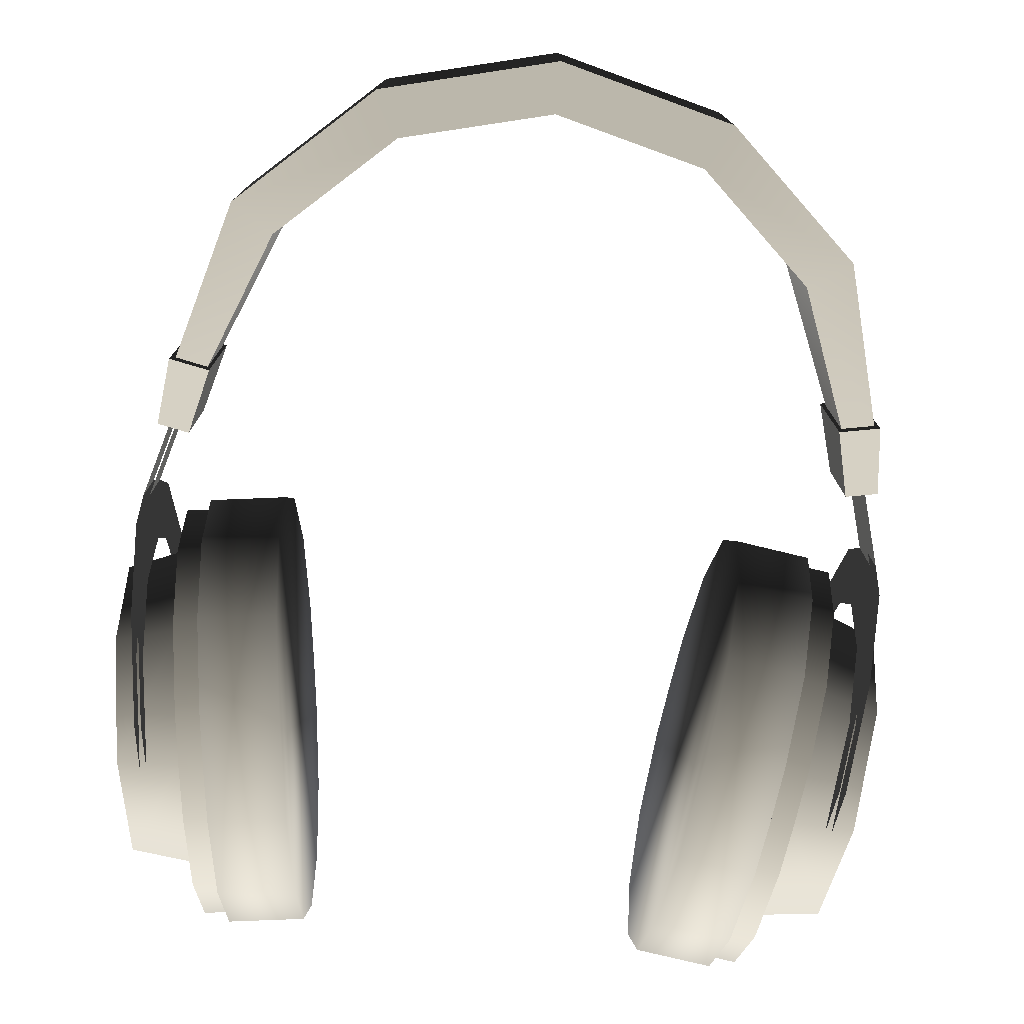
<metadata>
{"format":"obj","ext":"obj","renderer":"f3d","projection":"perspective","resolution":1024,"background":"white","views":[{"elev":-76.6,"azim":-5.7,"up":"+Y"}]}
</metadata>
<code>
v -0.0469 0.01423 -0.07412
v -0.04267 0.01423 -0.07352
v -0.0464 0 -0.07762
v -0.04826 0.02516 -0.06442
v -0.04218 0 -0.07703
v -0.04738 0 -0.07069
v -0.04858 0.02084 -0.06214
v -0.04403 0.02516 -0.06383
v -0.04267 -0.01423 -0.07352
v -0.04858 -0.02084 -0.06214
v -0.05148 0.02947 -0.0415
v -0.05017 0.03022 -0.05079
v -0.0469 -0.01423 -0.07412
v -0.05966 -0.01883 -0.06167
v -0.05966 0.01883 -0.06167
v -0.04595 0.03022 -0.0502
v -0.04403 -0.02516 -0.06383
v -0.05148 -0.02947 -0.0415
v -0.05858 0 -0.0694
v -0.04826 -0.02516 -0.06442
v -0.06228 0.02663 -0.04302
v -0.05279 0.03022 -0.03221
v -0.04726 0.03073 -0.04091
v -0.06228 -0.02663 -0.04302
v -0.0649 -0.01883 -0.02437
v -0.06599 0 -0.01664
v -0.05438 0.02084 -0.02087
v -0.0649 0.01883 -0.02437
v -0.0547 0.02516 -0.01858
v -0.05148 0.03073 -0.0415
v -0.05017 -0.03022 -0.05079
v -0.05438 -0.02084 -0.02087
v -0.04856 0.03022 -0.03162
v -0.04595 -0.03022 -0.0502
v -0.05279 -0.03022 -0.03221
v -0.0547 -0.02516 -0.01858
v -0.05606 0.01423 -0.008885
v -0.05048 0.02516 -0.01799
v -0.04726 -0.03073 -0.04091
v -0.05148 -0.03073 -0.0415
v -0.05606 -0.01423 -0.008885
v -0.05558 0 -0.01232
v -0.04856 -0.03022 -0.03162
v -0.05048 -0.02516 -0.01799
v -0.05184 0.01423 -0.008292
v -0.05656 0 -0.005381
v -0.05184 -0.01423 -0.008292
v -0.05233 0 -0.004788
v -0.04194 0 -0.07871
v -0.04246 0.0149 -0.07504
v -0.04389 0.02633 -0.0649
v -0.04246 -0.0149 -0.07504
v -0.02898 0 -0.07689
v -0.03092 0.02633 -0.06307
v -0.0295 0.0149 -0.07322
v -0.04589 0.03163 -0.05063
v -0.03293 0.03163 -0.04881
v -0.04389 -0.02633 -0.0649
v -0.0295 -0.0149 -0.07322
v -0.03909 0.0149 -0.004951
v -0.03566 0.03163 -0.02937
v -0.03767 0.02633 -0.0151
v -0.03092 -0.02633 -0.06307
v -0.03961 0 -0.001284
v -0.0343 0.03217 -0.03909
v -0.04862 0.03163 -0.03119
v -0.04589 -0.03163 -0.05063
v -0.03293 -0.03163 -0.04881
v -0.03909 -0.0149 -0.004951
v -0.05205 0.0149 -0.006773
v -0.05257 0 -0.003105
v -0.05063 0.02633 -0.01692
v -0.04726 0.03217 -0.04091
v -0.03767 -0.02633 -0.0151
v -0.04862 -0.03163 -0.03119
v -0.04726 -0.03217 -0.04091
v -0.03566 -0.03163 -0.02937
v -0.05063 -0.02633 -0.01692
v -0.05205 -0.0149 -0.006773
v -0.0343 -0.03217 -0.03909
v -0.05989 0.0128 0.02352
v -0.05989 -0.0128 0.02352
v -0.05309 0.0128 0.02222
v -0.06139 0.01008 0.0117
v -0.05309 -0.0128 0.02222
v -0.06139 -0.01008 0.0117
v -0.05604 0.01008 0.01068
v -0.05604 -0.01008 0.01068
v -0.05937 0.006133 0.01276
v -0.06355 0.006133 -0.001964
v -0.05937 -0.006133 0.01276
v -0.06355 -0.006133 -0.001964
v -0.06231 0 -0.0108
v -0.06178 0.01473 -0.01453
v -0.06178 -0.01473 -0.01453
v -0.06317 0.01537 -0.004648
v -0.06317 -0.01537 -0.004648
v -0.06035 0.02552 -0.02474
v -0.06035 -0.02552 -0.02474
v -0.06143 0.02717 -0.017
v -0.06143 -0.02717 -0.017
v -0.05839 0.02947 -0.03869
v -0.05839 -0.02947 -0.03869
v -0.05786 0.03073 -0.0424
v -0.05899 -0.03264 -0.03438
v -0.05899 0.03264 -0.03438
v -0.05786 -0.03073 -0.0424
v -0.05791 0.03264 -0.03423
v -0.06035 0.02717 -0.01685
v -0.05679 0.03073 -0.04225
v -0.05731 0.02947 -0.03854
v -0.05927 0.02552 -0.02459
v -0.06209 0.01537 -0.004496
v -0.0607 0.01473 -0.01438
v -0.06247 0.006133 -0.001812
v -0.06123 0 -0.01064
v -0.06247 -0.006133 -0.001812
v -0.0607 -0.01473 -0.01438
v -0.05829 -0.006133 0.01291
v -0.06209 -0.01537 -0.004496
v -0.05829 0.006133 0.01291
v -0.05927 -0.02552 -0.02459
v -0.06035 -0.02717 -0.01685
v -0.05731 -0.02947 -0.03854
v -0.05791 -0.03264 -0.03423
v -0.05679 -0.03073 -0.04225
v 0.04641 0 -0.07762
v 0.04267 0.01423 -0.07352
v 0.0469 0.01423 -0.07412
v 0.04218 0 -0.07703
v 0.04826 0.02516 -0.06442
v 0.04738 0 -0.07069
v 0.04267 -0.01423 -0.07352
v 0.04404 0.02516 -0.06383
v 0.04858 0.02084 -0.06214
v 0.04858 -0.02084 -0.06214
v 0.0469 -0.01423 -0.07412
v 0.05018 0.03022 -0.05079
v 0.05148 0.02947 -0.0415
v 0.05966 0.01883 -0.06167
v 0.05966 -0.01883 -0.06167
v 0.04404 -0.02516 -0.06383
v 0.04595 0.03022 -0.0502
v 0.05858 0 -0.0694
v 0.05148 -0.02947 -0.0415
v 0.04826 -0.02516 -0.06442
v 0.04726 0.03073 -0.04091
v 0.05279 0.03022 -0.03221
v 0.06228 0.02663 -0.04302
v 0.06599 0 -0.01664
v 0.0649 -0.01883 -0.02437
v 0.06228 -0.02663 -0.04302
v 0.05018 -0.03022 -0.05079
v 0.05148 0.03073 -0.0415
v 0.0547 0.02516 -0.01858
v 0.05438 0.02084 -0.02087
v 0.0649 0.01883 -0.02437
v 0.05438 -0.02084 -0.02087
v 0.04595 -0.03022 -0.0502
v 0.04856 0.03022 -0.03162
v 0.0547 -0.02516 -0.01858
v 0.05279 -0.03022 -0.03221
v 0.04726 -0.03073 -0.04091
v 0.05048 0.02516 -0.01799
v 0.05607 0.01423 -0.008885
v 0.05558 0 -0.01232
v 0.05607 -0.01423 -0.008885
v 0.05148 -0.03073 -0.0415
v 0.05048 -0.02516 -0.01799
v 0.04856 -0.03022 -0.03162
v 0.05184 0.01423 -0.008292
v 0.05656 0 -0.005381
v 0.05184 -0.01423 -0.008292
v 0.05233 0 -0.004788
v 0.04195 0 -0.07871
v 0.04246 0.0149 -0.07504
v 0.04246 -0.0149 -0.07504
v 0.02898 0 -0.07689
v 0.04389 0.02633 -0.0649
v 0.0295 0.0149 -0.07322
v 0.03093 0.02633 -0.06307
v 0.04389 -0.02633 -0.0649
v 0.0295 -0.0149 -0.07322
v 0.03909 0.0149 -0.004951
v 0.04589 0.03163 -0.05063
v 0.03293 0.03163 -0.04881
v 0.03093 -0.02633 -0.06307
v 0.03961 0 -0.001284
v 0.03767 0.02633 -0.0151
v 0.03566 0.03163 -0.02937
v 0.04589 -0.03163 -0.05063
v 0.03293 -0.03163 -0.04881
v 0.03909 -0.0149 -0.004951
v 0.05205 0.0149 -0.006773
v 0.05257 0 -0.003105
v 0.0343 0.03217 -0.03909
v 0.04862 0.03163 -0.03119
v 0.03767 -0.02633 -0.0151
v 0.05063 0.02633 -0.01692
v 0.04726 0.03217 -0.04091
v 0.04862 -0.03163 -0.03119
v 0.04726 -0.03217 -0.04091
v 0.03566 -0.03163 -0.02937
v 0.05063 -0.02633 -0.01692
v 0.05205 -0.0149 -0.006773
v 0.0343 -0.03217 -0.03909
v 0.05309 0.0128 0.02222
v 0.05989 -0.0128 0.02352
v 0.05989 0.0128 0.02352
v 0.05309 -0.0128 0.02222
v 0.0614 0.01008 0.0117
v 0.05604 0.01008 0.01068
v 0.0614 -0.01008 0.0117
v 0.05604 -0.01008 0.01068
v 0.05937 -0.006133 0.01276
v 0.06355 0.006133 -0.001964
v 0.05937 0.006133 0.01276
v 0.06355 -0.006133 -0.001964
v 0.06231 0 -0.0108
v 0.06178 0.01473 -0.01453
v 0.06178 -0.01473 -0.01453
v 0.06317 0.01537 -0.004648
v 0.06317 -0.01537 -0.004648
v 0.06035 0.02552 -0.02474
v 0.06035 -0.02552 -0.02474
v 0.06143 0.02717 -0.017
v 0.06143 -0.02717 -0.017
v 0.05839 0.02947 -0.03869
v 0.05839 -0.02947 -0.03869
v 0.05787 0.03073 -0.0424
v 0.05899 -0.03264 -0.03438
v 0.05899 0.03264 -0.03438
v 0.05787 -0.03073 -0.0424
v 0.05679 0.03073 -0.04225
v 0.06035 0.02717 -0.01685
v 0.05791 0.03264 -0.03423
v 0.05731 0.02947 -0.03854
v 0.05927 0.02552 -0.02459
v 0.06209 0.01537 -0.004496
v 0.0607 0.01473 -0.01438
v 0.06247 0.006133 -0.001812
v 0.06123 0 -0.01064
v 0.06247 -0.006133 -0.001812
v 0.0607 -0.01473 -0.01438
v 0.05829 -0.006133 0.01291
v 0.06209 -0.01537 -0.004496
v 0.05829 0.006133 0.01291
v 0.05927 -0.02552 -0.02459
v 0.06035 -0.02717 -0.01685
v 0.05731 -0.02947 -0.03854
v 0.05791 -0.03264 -0.03423
v 0.05679 -0.03073 -0.04225
v 0.0542 -0.01008 0.02122
v 0.05936 0.01008 0.02298
v 0.05936 -0.01008 0.02298
v 0.0542 0.01008 0.02122
v 0.05133 -0.01527 0.05091
v 0.04418 -0.01527 0.04626
v 0.04418 0.01527 0.04626
v 0.05133 0.01527 0.05091
v 0.02922 0.01527 0.07131
v 0.02516 -0.01527 0.06382
v 0.02516 0.01527 0.06382
v 0.02922 -0.01527 0.07131
v 6.6e-05 0.01527 0.07871
v 6.6e-05 0.01527 0.07019
v 6.6e-05 -0.01527 0.07019
v 6.6e-05 -0.01527 0.07871
v -0.02909 0.01527 0.07131
v -0.02909 -0.01527 0.07131
v -0.02503 -0.01527 0.06382
v -0.02503 0.01527 0.06382
v -0.05119 0.01527 0.05091
v -0.05119 -0.01527 0.05091
v -0.04405 -0.01527 0.04626
v -0.04405 0.01527 0.04626
v -0.05923 0.01008 0.02298
v -0.05923 -0.01008 0.02298
v -0.05407 0.01008 0.02122
v -0.05407 -0.01008 0.02122
g mesh1_mesh1-geometry
f 1 2 3
f 1 4 2
f 5 3 2
f 3 6 1
f 1 7 4
f 8 2 4
f 5 9 3
f 10 6 3
f 6 7 1
f 7 11 4
f 4 12 8
f 13 3 9
f 10 14 6
f 13 10 3
f 7 6 15
f 7 15 11
f 12 4 11
f 16 8 12
f 9 17 13
f 10 18 14
f 19 6 14
f 20 10 13
f 19 15 6
f 21 11 15
f 11 22 12
f 16 12 23
f 20 13 17
f 18 10 20
f 24 14 18
f 14 25 19
f 19 26 15
f 11 21 27
f 21 15 28
f 29 22 11
f 30 12 22
f 30 23 12
f 20 17 31
f 31 18 20
f 24 25 14
f 18 32 24
f 25 26 19
f 26 28 15
f 28 27 21
f 27 29 11
f 22 29 33
f 30 22 23
f 34 31 17
f 35 18 31
f 25 24 32
f 18 36 32
f 25 32 26
f 28 26 27
f 37 29 27
f 38 33 29
f 33 23 22
f 34 39 31
f 35 36 18
f 40 35 31
f 36 41 32
f 42 26 32
f 42 27 26
f 29 37 38
f 42 37 27
f 40 31 39
f 35 43 36
f 40 39 35
f 36 44 41
f 32 41 42
f 45 38 37
f 46 37 42
f 43 35 39
f 44 36 43
f 47 41 44
f 41 46 42
f 45 37 48
f 46 48 37
f 47 48 41
f 46 41 48
g mesh1_mesh1-geometry
f 3 2 1
f 2 4 1
f 2 3 5
f 1 6 3
f 4 7 1
f 4 2 8
f 3 9 5
f 49 2 5
f 3 6 10
f 1 7 6
f 4 11 7
f 50 8 2
f 8 12 4
f 49 5 9
f 9 3 13
f 50 2 49
f 6 14 10
f 3 10 13
f 15 6 7
f 11 15 7
f 11 4 12
f 51 8 50
f 12 8 16
f 49 9 52
f 13 17 9
f 53 50 49
f 14 18 10
f 14 6 19
f 13 10 20
f 6 15 19
f 15 11 21
f 12 22 11
f 51 16 8
f 50 54 51
f 23 12 16
f 52 9 17
f 52 53 49
f 17 13 20
f 50 53 55
f 20 10 18
f 18 14 24
f 19 25 14
f 15 26 19
f 27 21 11
f 28 15 21
f 11 22 29
f 22 12 30
f 56 16 51
f 57 51 54
f 54 50 55
f 12 23 30
f 16 56 23
f 52 17 58
f 53 52 59
f 31 17 20
f 60 55 53
f 20 18 31
f 14 25 24
f 24 32 18
f 19 26 25
f 15 28 26
f 21 27 28
f 11 29 27
f 33 29 22
f 23 22 30
f 51 57 56
f 61 57 54
f 62 54 55
f 56 33 23
f 58 17 34
f 63 52 58
f 52 63 59
f 64 53 59
f 17 31 34
f 62 55 60
f 60 53 64
f 31 18 35
f 32 24 25
f 32 36 18
f 26 32 25
f 27 26 28
f 27 29 37
f 29 33 38
f 22 23 33
f 65 56 57
f 57 61 65
f 61 54 62
f 56 66 33
f 58 34 67
f 58 68 63
f 69 59 63
f 64 59 69
f 31 39 34
f 70 62 60
f 71 60 64
f 18 36 35
f 31 35 40
f 32 41 36
f 32 26 42
f 26 27 42
f 38 37 29
f 27 37 42
f 33 72 38
f 56 65 73
f 61 73 65
f 72 61 62
f 33 66 72
f 66 56 73
f 67 34 39
f 68 58 67
f 74 63 68
f 69 63 74
f 69 71 64
f 39 31 40
f 62 70 72
f 60 71 70
f 36 43 35
f 35 39 40
f 41 44 36
f 42 41 32
f 37 38 45
f 42 37 46
f 38 72 70
f 73 61 66
f 61 72 66
f 67 39 75
f 76 68 67
f 74 68 77
f 78 69 74
f 71 69 79
f 45 70 71
f 39 35 43
f 43 36 44
f 44 41 47
f 42 46 41
f 38 70 45
f 48 37 45
f 37 48 46
f 43 75 39
f 67 75 76
f 68 76 80
f 77 68 80
f 77 78 74
f 69 78 79
f 47 71 79
f 45 71 48
f 44 78 43
f 41 48 47
f 47 79 44
f 48 41 46
f 43 78 75
f 75 80 76
f 80 75 77
f 78 77 75
f 44 79 78
f 48 71 47
g mesh1_mesh1-geometry
f 5 2 49
f 2 8 50
f 9 5 49
f 49 2 50
f 50 8 51
f 52 9 49
f 49 50 53
f 8 16 51
f 51 54 50
f 17 9 52
f 49 53 52
f 55 53 50
f 51 16 56
f 54 51 57
f 55 50 54
f 23 56 16
f 58 17 52
f 59 52 53
f 53 55 60
f 56 57 51
f 54 57 61
f 55 54 62
f 23 33 56
f 34 17 58
f 58 52 63
f 59 63 52
f 59 53 64
f 60 55 62
f 64 53 60
f 57 56 65
f 65 61 57
f 62 54 61
f 33 66 56
f 67 34 58
f 63 68 58
f 63 59 69
f 69 59 64
f 60 62 70
f 64 60 71
f 38 72 33
f 73 65 56
f 65 73 61
f 62 61 72
f 72 66 33
f 73 56 66
f 39 34 67
f 67 58 68
f 68 63 74
f 74 63 69
f 64 71 69
f 72 70 62
f 70 71 60
f 70 72 38
f 66 61 73
f 66 72 61
f 75 39 67
f 67 68 76
f 77 68 74
f 74 69 78
f 79 69 71
f 71 70 45
f 45 70 38
f 39 75 43
f 76 75 67
f 80 76 68
f 80 68 77
f 74 78 77
f 79 78 69
f 79 71 47
f 48 71 45
f 43 78 44
f 44 79 47
f 75 78 43
f 76 80 75
f 77 75 80
f 75 77 78
f 78 79 44
f 47 71 48
g mesh2_mesh2-geometry
f 81 82 83
f 81 84 82
f 85 83 82
f 81 83 84
f 86 82 84
f 83 85 87
f 82 86 85
f 87 84 83
f 86 84 88
f 88 87 85
f 88 85 86
f 87 88 84
g mesh2_mesh2-geometry
f 83 82 81
f 82 84 81
f 82 83 85
f 84 83 81
f 84 82 86
f 87 85 83
f 85 86 82
f 83 84 87
f 88 84 86
f 85 87 88
f 86 85 88
f 84 88 87
g mesh3_mesh3-geometry
f 89 90 91
f 91 90 89
f 92 91 90
f 90 91 92
f 92 90 93
f 93 90 92
f 93 90 94
f 94 90 93
f 95 92 93
f 93 92 95
f 90 96 94
f 94 96 90
f 97 92 95
f 95 92 97
f 94 96 98
f 98 96 94
f 99 97 95
f 95 97 99
f 96 100 98
f 98 100 96
f 101 97 99
f 99 97 101
f 98 100 102
f 102 100 98
f 103 101 99
f 99 101 103
f 102 100 104
f 104 100 102
f 105 101 103
f 103 101 105
f 106 104 100
f 100 104 106
f 107 105 103
f 103 105 107
g mesh4_mesh4-geometry
f 108 109 110
f 110 109 108
f 111 110 109
f 109 110 111
f 112 111 109
f 109 111 112
f 113 112 109
f 109 112 113
f 114 112 113
f 113 112 114
f 115 114 113
f 113 114 115
f 116 114 115
f 115 114 116
f 117 116 115
f 115 116 117
f 118 116 117
f 117 116 118
f 117 115 119
f 119 115 117
f 120 118 117
f 117 118 120
f 121 119 115
f 115 119 121
f 122 118 120
f 120 118 122
f 123 122 120
f 120 122 123
f 124 122 123
f 123 122 124
f 125 124 123
f 123 124 125
f 126 124 125
f 125 124 126
g mesh5_mesh5-geometry
f 127 128 129
f 128 127 130
f 128 131 129
f 129 132 127
f 127 133 130
f 131 128 134
f 131 135 129
f 129 135 132
f 127 132 136
f 133 127 137
f 134 138 131
f 131 139 135
f 140 132 135
f 132 141 136
f 127 136 137
f 137 142 133
f 138 134 143
f 139 131 138
f 139 140 135
f 132 140 144
f 141 132 144
f 141 145 136
f 137 136 146
f 142 137 146
f 147 138 143
f 138 148 139
f 140 139 149
f 140 150 144
f 144 151 141
f 145 141 152
f 146 136 145
f 153 142 146
f 138 147 154
f 148 138 154
f 139 148 155
f 156 149 139
f 157 140 149
f 140 157 150
f 144 150 151
f 141 151 152
f 152 158 145
f 146 145 153
f 142 153 159
f 147 148 154
f 160 155 148
f 139 155 156
f 149 156 157
f 156 150 157
f 150 158 151
f 158 152 151
f 158 161 145
f 153 145 162
f 153 163 159
f 148 147 160
f 155 160 164
f 156 155 165
f 150 156 166
f 158 150 166
f 158 167 161
f 145 161 162
f 153 162 168
f 163 153 168
f 164 165 155
f 156 165 166
f 166 167 158
f 167 169 161
f 161 170 162
f 162 163 168
f 165 164 171
f 166 165 172
f 166 172 167
f 169 167 173
f 170 161 169
f 163 162 170
f 174 165 171
f 165 174 172
f 174 167 172
f 167 174 173
g mesh5_mesh5-geometry
f 129 128 127
f 130 127 128
f 129 131 128
f 127 132 129
f 130 133 127
f 130 128 175
f 134 128 131
f 129 135 131
f 132 135 129
f 136 132 127
f 137 127 133
f 133 130 175
f 175 128 176
f 128 134 176
f 131 138 134
f 135 139 131
f 135 132 140
f 136 141 132
f 137 136 127
f 133 142 137
f 177 133 175
f 175 176 178
f 176 134 179
f 143 134 138
f 138 131 139
f 135 140 139
f 144 140 132
f 144 132 141
f 136 145 141
f 146 136 137
f 146 137 142
f 142 133 177
f 175 178 177
f 180 178 176
f 134 143 179
f 179 181 176
f 143 138 147
f 139 148 138
f 149 139 140
f 144 150 140
f 141 151 144
f 152 141 145
f 145 136 146
f 146 142 153
f 182 142 177
f 183 177 178
f 178 180 184
f 180 176 181
f 179 143 185
f 181 179 186
f 154 147 138
f 147 185 143
f 154 138 148
f 155 148 139
f 139 149 156
f 149 140 157
f 150 157 140
f 151 150 144
f 152 151 141
f 145 158 152
f 153 145 146
f 159 153 142
f 159 142 182
f 182 177 187
f 183 187 177
f 183 178 188
f 184 180 189
f 188 178 184
f 180 181 189
f 185 186 179
f 181 186 190
f 154 148 147
f 147 160 185
f 148 155 160
f 156 155 139
f 157 156 149
f 157 150 156
f 151 158 150
f 151 152 158
f 145 161 158
f 162 145 153
f 159 163 153
f 191 159 182
f 187 192 182
f 187 183 193
f 193 183 188
f 184 189 194
f 188 184 195
f 189 181 190
f 186 185 196
f 196 190 186
f 160 147 148
f 160 197 185
f 164 160 155
f 165 155 156
f 166 156 150
f 166 150 158
f 161 167 158
f 162 161 145
f 168 162 153
f 168 153 163
f 163 159 191
f 191 182 192
f 192 187 198
f 198 187 193
f 188 195 193
f 199 194 189
f 194 195 184
f 189 190 199
f 200 196 185
f 196 200 190
f 200 185 197
f 199 197 160
f 164 199 160
f 155 165 164
f 166 165 156
f 158 167 166
f 161 169 167
f 162 170 161
f 168 163 162
f 201 163 191
f 191 192 202
f 203 192 198
f 198 193 204
f 205 193 195
f 194 199 164
f 195 194 171
f 197 199 190
f 197 190 200
f 171 164 165
f 172 165 166
f 167 172 166
f 173 167 169
f 169 161 170
f 170 162 163
f 163 201 170
f 202 201 191
f 206 202 192
f 206 192 203
f 198 204 203
f 205 204 193
f 205 195 173
f 171 194 164
f 174 195 171
f 171 165 174
f 172 174 165
f 172 167 174
f 173 174 167
f 169 205 173
f 170 204 169
f 201 204 170
f 202 206 201
f 203 201 206
f 201 203 204
f 204 205 169
f 173 195 174
g mesh5_mesh5-geometry
f 175 128 130
f 175 130 133
f 176 128 175
f 176 134 128
f 175 133 177
f 178 176 175
f 179 134 176
f 177 133 142
f 177 178 175
f 176 178 180
f 179 143 134
f 176 181 179
f 177 142 182
f 178 177 183
f 184 180 178
f 181 176 180
f 185 143 179
f 186 179 181
f 143 185 147
f 182 142 159
f 187 177 182
f 177 187 183
f 188 178 183
f 189 180 184
f 184 178 188
f 189 181 180
f 179 186 185
f 190 186 181
f 185 160 147
f 182 159 191
f 182 192 187
f 193 183 187
f 188 183 193
f 194 189 184
f 195 184 188
f 190 181 189
f 196 185 186
f 186 190 196
f 185 197 160
f 191 159 163
f 192 182 191
f 198 187 192
f 193 187 198
f 193 195 188
f 189 194 199
f 184 195 194
f 199 190 189
f 185 196 200
f 190 200 196
f 197 185 200
f 160 197 199
f 160 199 164
f 191 163 201
f 202 192 191
f 198 192 203
f 204 193 198
f 195 193 205
f 164 199 194
f 171 194 195
f 190 199 197
f 200 190 197
f 170 201 163
f 191 201 202
f 192 202 206
f 203 192 206
f 203 204 198
f 193 204 205
f 173 195 205
f 164 194 171
f 171 195 174
f 173 205 169
f 169 204 170
f 170 204 201
f 201 206 202
f 206 201 203
f 204 203 201
f 169 205 204
f 174 195 173
g mesh6_mesh6-geometry
f 207 208 209
f 208 207 210
f 208 211 209
f 211 207 209
f 212 210 207
f 210 213 208
f 211 208 213
f 207 211 212
f 210 212 214
f 213 210 214
f 214 211 213
f 211 214 212
g mesh6_mesh6-geometry
f 209 208 207
f 210 207 208
f 209 211 208
f 209 207 211
f 207 210 212
f 208 213 210
f 213 208 211
f 212 211 207
f 214 212 210
f 214 210 213
f 213 211 214
f 212 214 211
g mesh7_mesh7-geometry
f 215 216 217
f 216 215 218
f 217 216 215
f 218 215 216
f 219 216 218
f 218 216 219
f 220 216 219
f 219 216 220
f 219 218 221
f 221 218 219
f 220 222 216
f 216 222 220
f 221 218 223
f 223 218 221
f 224 222 220
f 220 222 224
f 221 223 225
f 225 223 221
f 224 226 222
f 222 226 224
f 225 223 227
f 227 223 225
f 228 226 224
f 224 226 228
f 225 227 229
f 229 227 225
f 230 226 228
f 228 226 230
f 229 227 231
f 231 227 229
f 226 230 232
f 232 230 226
f 229 231 233
f 233 231 229
g mesh8_mesh8-geometry
f 234 235 236
f 235 234 237
f 236 235 234
f 237 234 235
f 235 237 238
f 238 237 235
f 235 238 239
f 239 238 235
f 239 238 240
f 240 238 239
f 239 240 241
f 241 240 239
f 241 240 242
f 242 240 241
f 241 242 243
f 243 242 241
f 243 242 244
f 244 242 243
f 245 241 243
f 243 241 245
f 243 244 246
f 246 244 243
f 241 245 247
f 247 245 241
f 246 244 248
f 248 244 246
f 246 248 249
f 249 248 246
f 249 248 250
f 250 248 249
f 249 250 251
f 251 250 249
f 251 250 252
f 252 250 251
g mesh9_mesh9-geometry
f 253 254 255
f 254 253 256
f 254 257 255
f 258 253 255
f 258 256 253
f 259 254 256
f 257 254 260
f 257 258 255
f 256 258 259
f 260 254 259
f 261 257 260
f 257 262 258
f 262 259 258
f 263 260 259
f 257 261 264
f 260 263 261
f 262 257 264
f 259 262 263
f 265 264 261
f 261 263 266
f 262 264 267
f 267 263 262
f 264 265 268
f 261 269 265
f 263 267 266
f 261 266 269
f 267 264 270
f 269 268 265
f 270 264 268
f 271 266 267
f 272 269 266
f 270 271 267
f 268 269 270
f 266 271 272
f 272 273 269
f 274 271 270
f 273 270 269
f 275 272 271
f 273 272 276
f 271 274 275
f 270 273 274
f 272 275 276
f 273 276 277
f 274 278 275
f 277 274 273
f 275 279 276
f 276 279 277
f 274 277 278
f 275 278 280
f 279 275 280
f 279 278 277
f 278 279 280
g mesh9_mesh9-geometry
f 255 254 253
f 256 253 254
f 255 257 254
f 255 253 258
f 253 256 258
f 256 254 259
f 260 254 257
f 255 258 257
f 259 258 256
f 259 254 260
f 260 257 261
f 258 262 257
f 258 259 262
f 259 260 263
f 264 261 257
f 261 263 260
f 264 257 262
f 263 262 259
f 261 264 265
f 266 263 261
f 267 264 262
f 262 263 267
f 268 265 264
f 265 269 261
f 266 267 263
f 269 266 261
f 270 264 267
f 265 268 269
f 268 264 270
f 267 266 271
f 266 269 272
f 267 271 270
f 270 269 268
f 272 271 266
f 269 273 272
f 270 271 274
f 269 270 273
f 271 272 275
f 276 272 273
f 275 274 271
f 274 273 270
f 276 275 272
f 277 276 273
f 275 278 274
f 273 274 277
f 276 279 275
f 277 279 276
f 278 277 274
f 280 278 275
f 280 275 279
f 277 278 279
f 280 279 278

</code>
